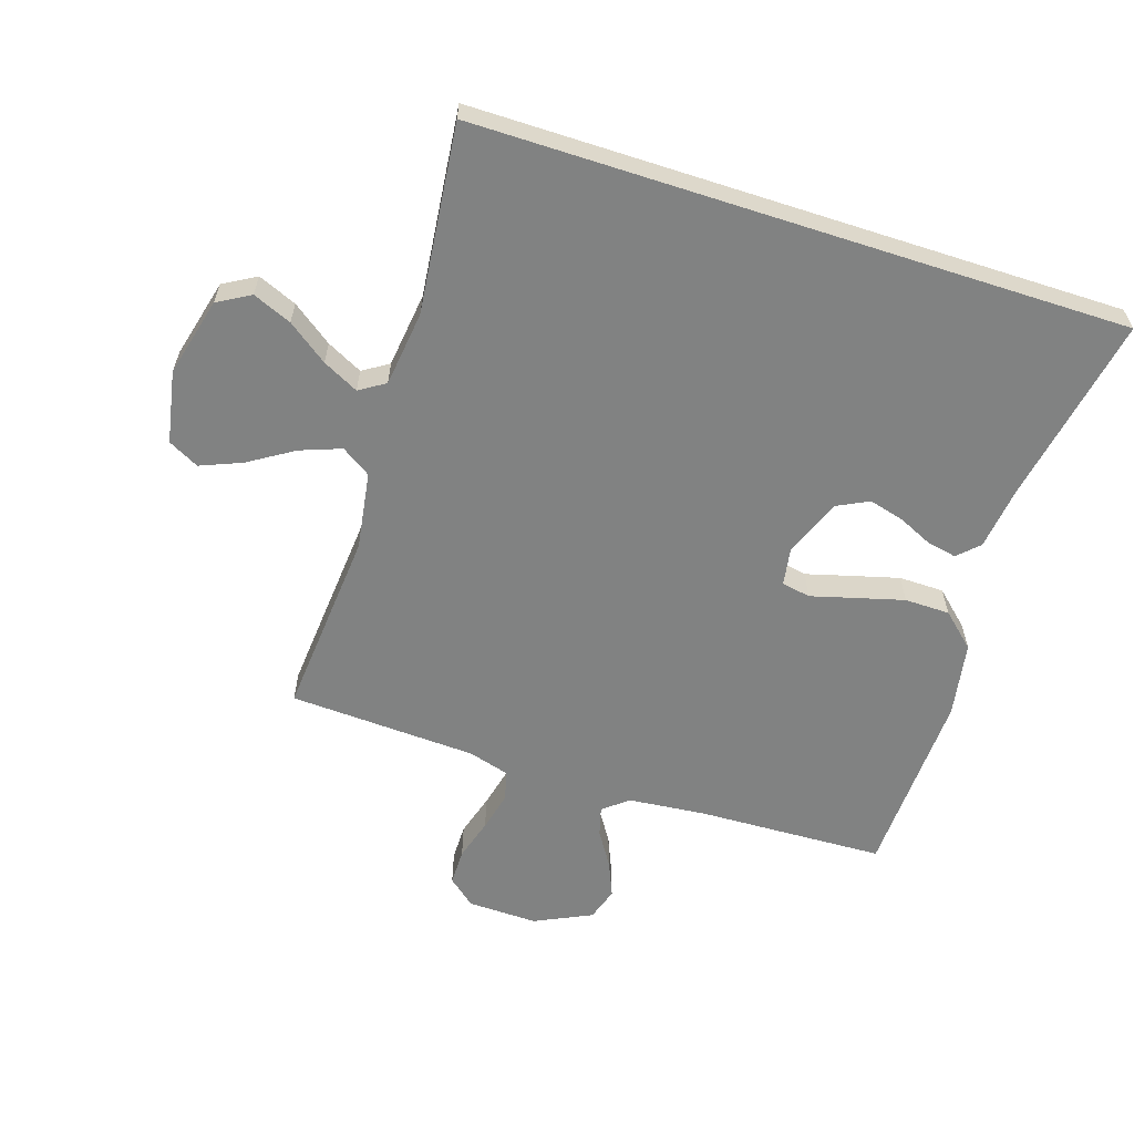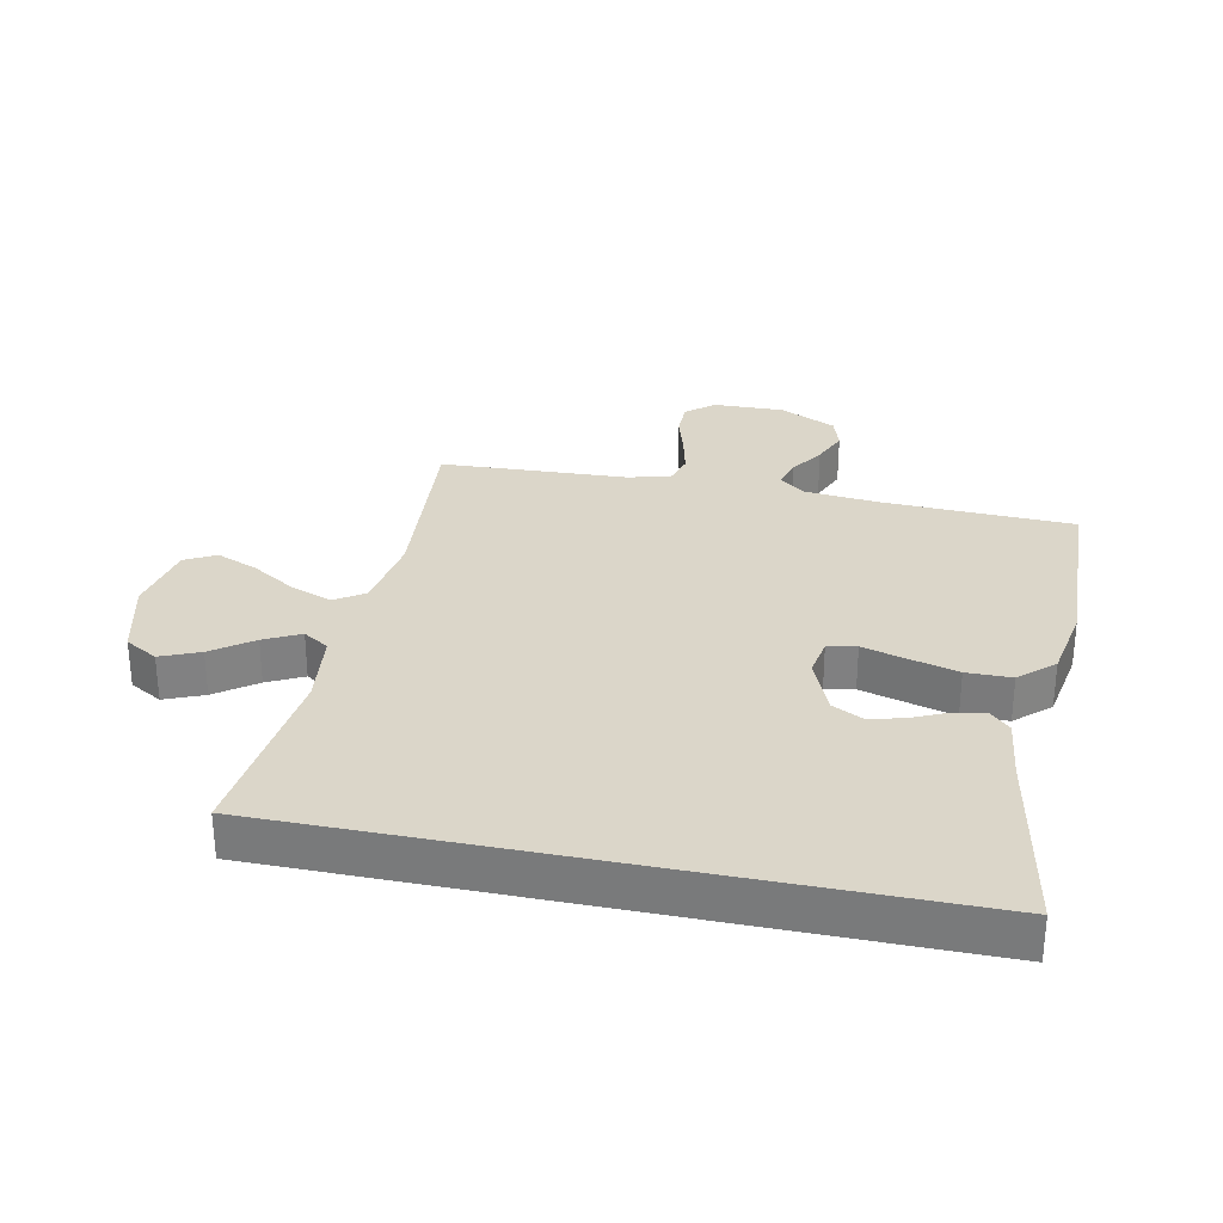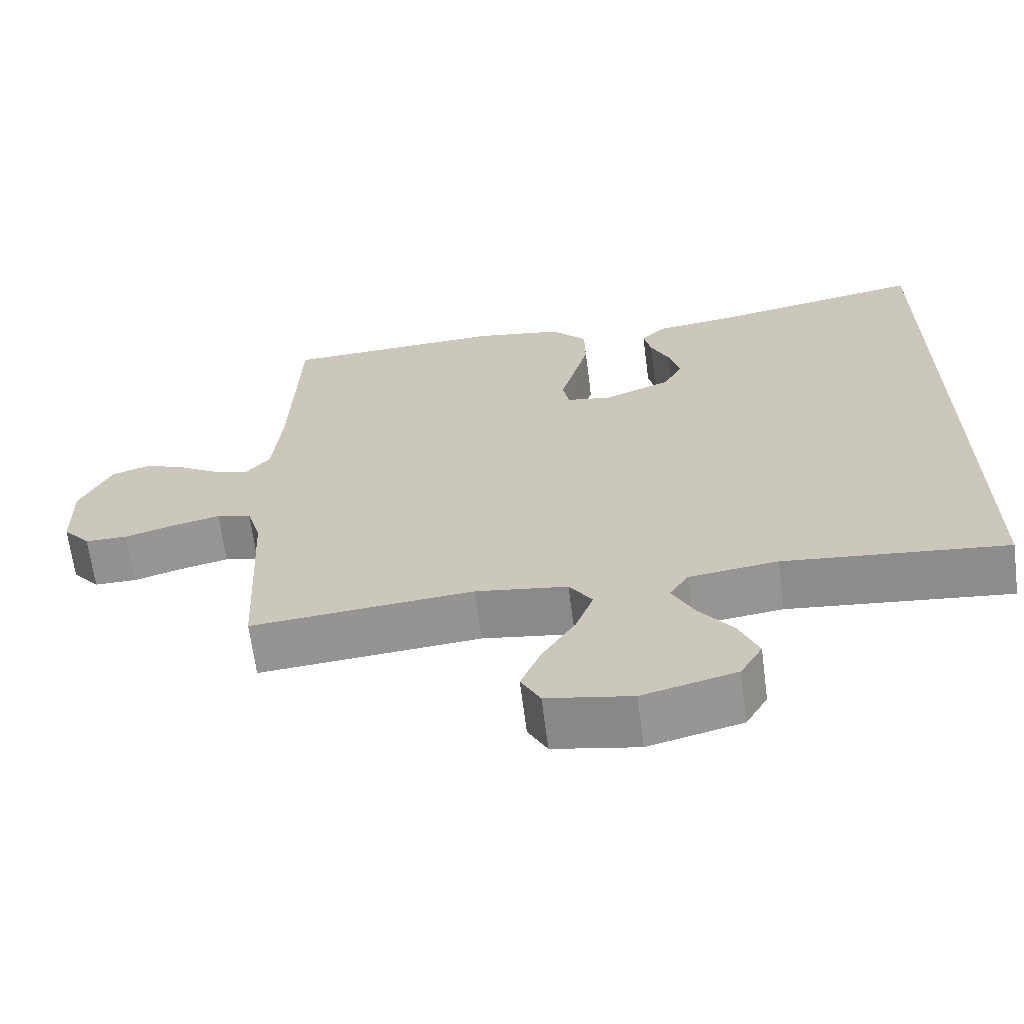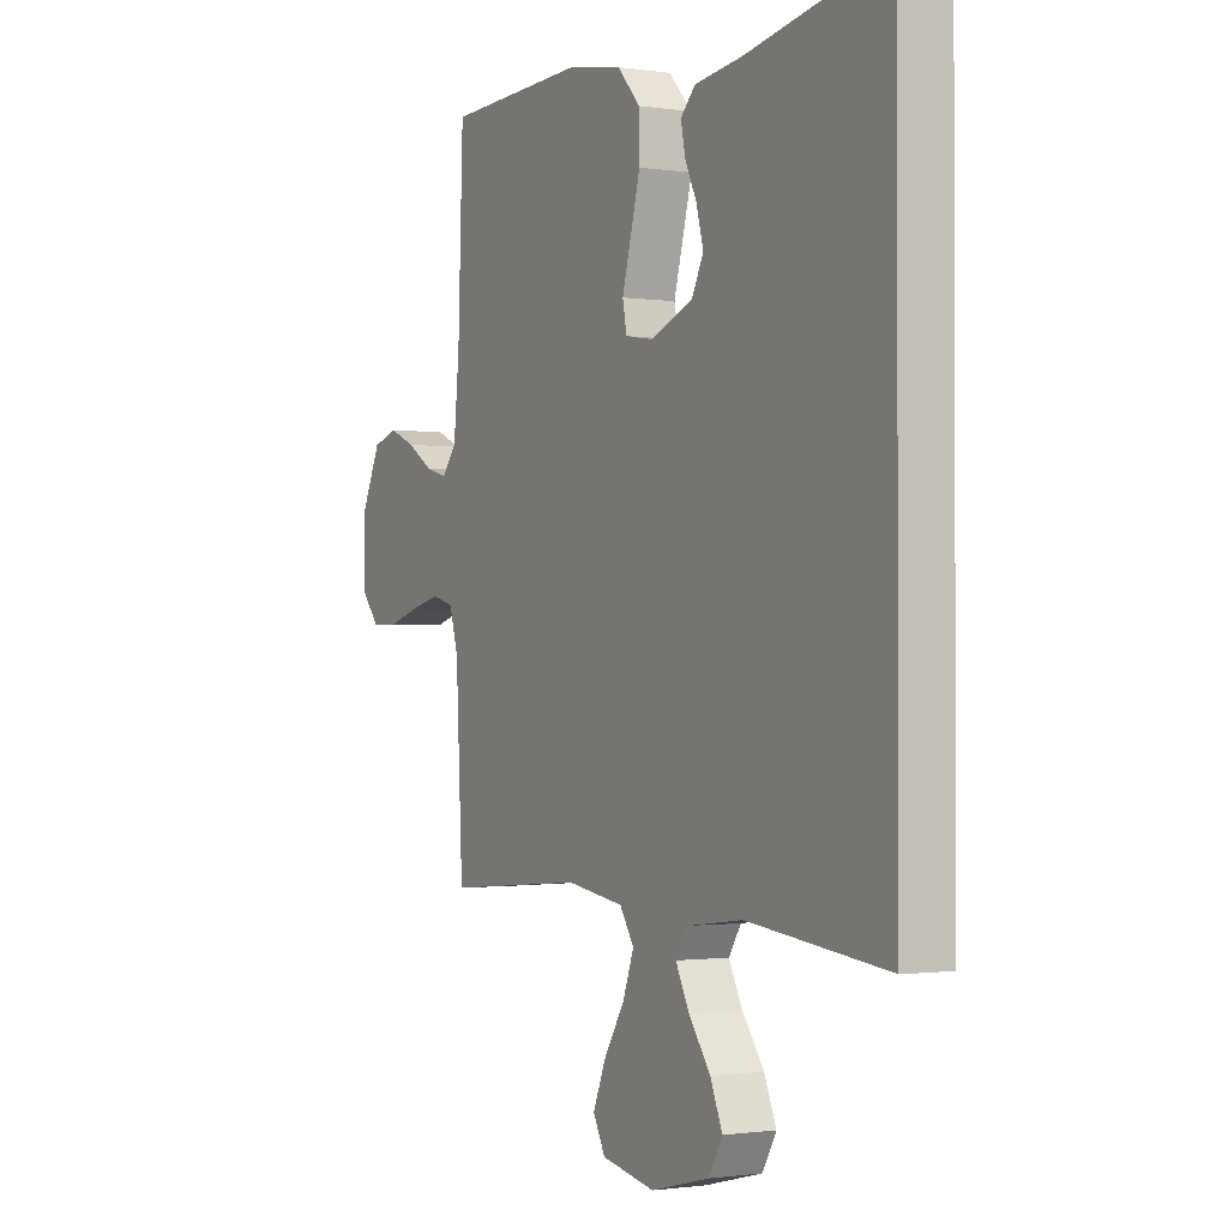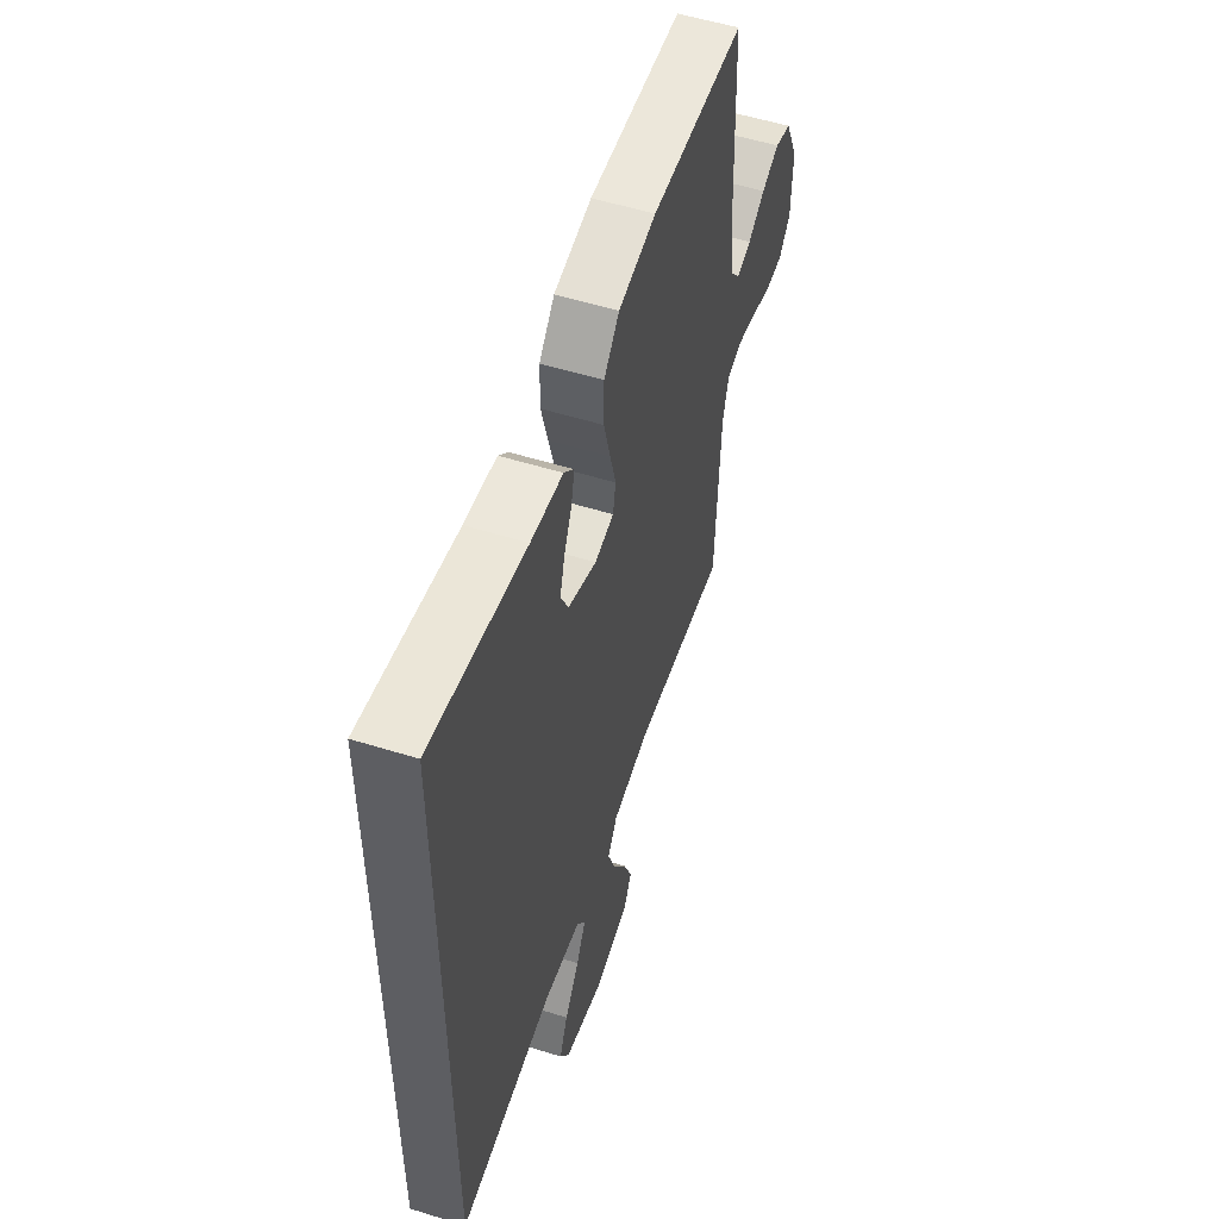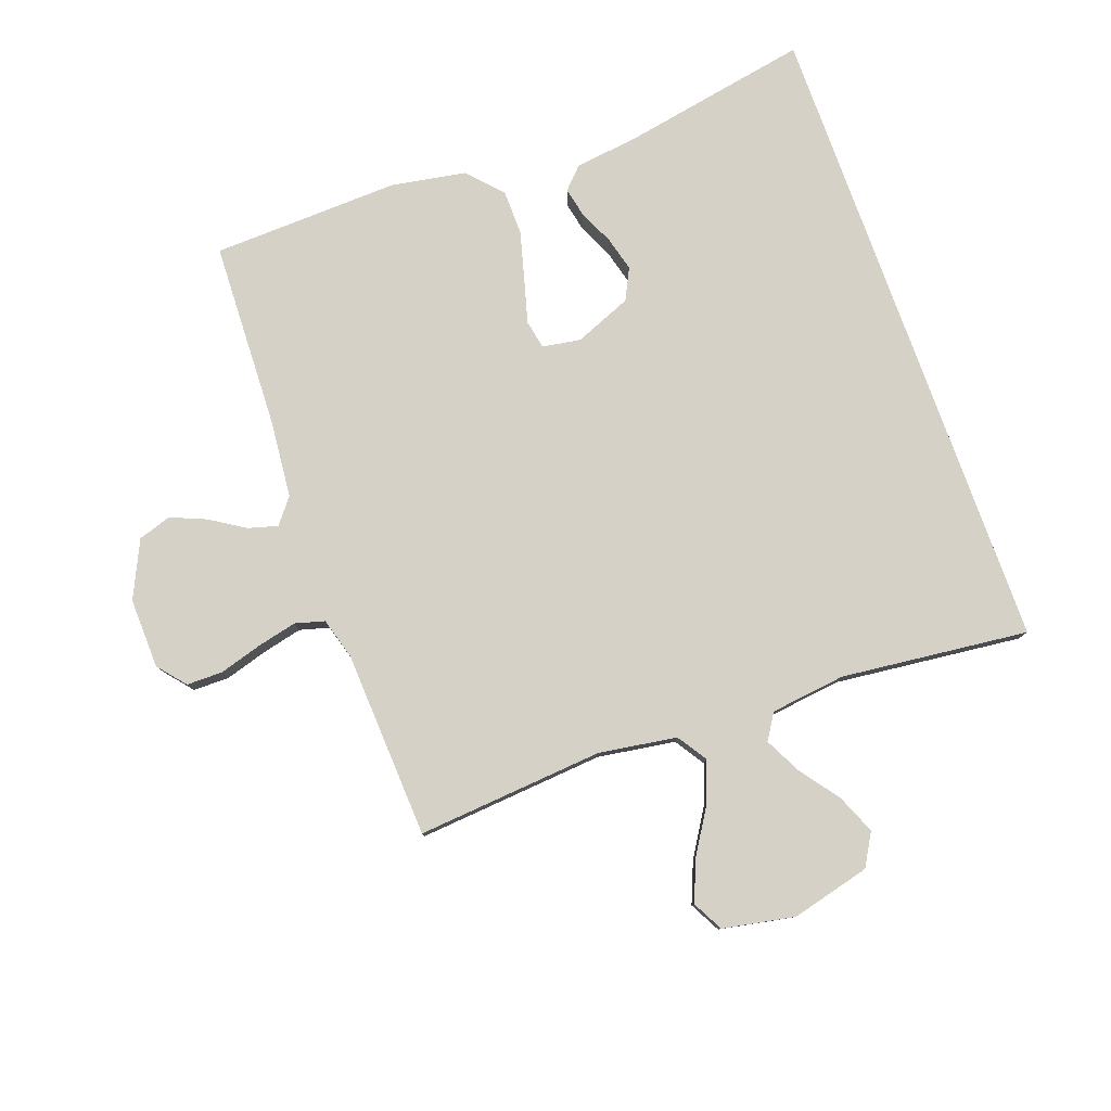
<metadata>
{"format":"obj","ext":"obj","renderer":"f3d","projection":"perspective","resolution":1024,"background":"white","views":[{"elev":-60.6,"azim":-107.9,"up":"+Y"},{"elev":29.9,"azim":-78.2,"up":"+Y"},{"elev":-66.1,"azim":-172.6,"up":"+Z"},{"elev":-1.2,"azim":-118.8,"up":"+Z"},{"elev":54.7,"azim":-71.8,"up":"+Z"},{"elev":79.6,"azim":160.2,"up":"+Y"}]}
</metadata>
<code>
v -0.5 0.07 0.508
v -0.2 0.07 0.452
v -0.098 0.07 0.439
v -0.066 0.07 0.406
v -0.076 0.07 0.358
v -0.101 0.07 0.304
v -0.116 0.07 0.248
v -0.091 0.07 0.198
v 0 0.07 0.161
v 0.061 0.07 0.171
v 0.07 0.07 0.217
v 0.051 0.07 0.286
v 0.03 0.07 0.364
v 0.031 0.07 0.436
v 0.08 0.07 0.49
v 0.2 0.07 0.511
v 0.5 0.07 0.5
v 0.511 0.07 0.2
v 0.523 0.07 0.076
v 0.555 0.07 0.036
v 0.602 0.07 0.049
v 0.657 0.07 0.084
v 0.714 0.07 0.108
v 0.767 0.07 0.091
v 0.81 0.07 0
v 0.807 0.07 -0.112
v 0.77 0.07 -0.156
v 0.712 0.07 -0.156
v 0.645 0.07 -0.136
v 0.581 0.07 -0.121
v 0.534 0.07 -0.134
v 0.515 0.07 -0.2
v 0.5 0.07 -0.5
v 0.2 0.07 -0.475
v 0.076 0.07 -0.494
v 0.045 0.07 -0.541
v 0.069 0.07 -0.606
v 0.114 0.07 -0.678
v 0.141 0.07 -0.744
v 0.115 0.07 -0.793
v 0 0.07 -0.815
v -0.126 0.07 -0.783
v -0.156 0.07 -0.731
v -0.13 0.07 -0.669
v -0.083 0.07 -0.605
v -0.054 0.07 -0.548
v -0.08 0.07 -0.507
v -0.2 0.07 -0.492
v -0.5 0.07 -0.525
v -0.5 0 0.508
v -0.2 0 0.452
v -0.098 0 0.439
v -0.066 0 0.406
v -0.076 0 0.358
v -0.101 0 0.304
v -0.116 0 0.248
v -0.091 0 0.198
v 0 0 0.161
v 0.061 0 0.171
v 0.07 0 0.217
v 0.051 0 0.286
v 0.03 0 0.364
v 0.031 0 0.436
v 0.08 0 0.49
v 0.2 0 0.511
v 0.5 0 0.5
v 0.511 0 0.2
v 0.523 0 0.076
v 0.555 0 0.036
v 0.602 0 0.049
v 0.657 0 0.084
v 0.714 0 0.108
v 0.767 0 0.091
v 0.81 0 0
v 0.807 0 -0.112
v 0.77 0 -0.156
v 0.712 0 -0.156
v 0.645 0 -0.136
v 0.581 0 -0.121
v 0.534 0 -0.134
v 0.515 0 -0.2
v 0.5 0 -0.5
v 0.2 0 -0.475
v 0.076 0 -0.494
v 0.045 0 -0.541
v 0.069 0 -0.606
v 0.114 0 -0.678
v 0.141 0 -0.744
v 0.115 0 -0.793
v 0 0 -0.815
v -0.126 0 -0.783
v -0.156 0 -0.731
v -0.13 0 -0.669
v -0.083 0 -0.605
v -0.054 0 -0.548
v -0.08 0 -0.507
v -0.2 0 -0.492
v -0.5 0 -0.525
f 48 49 1 2
f 47 48 2
f 46 47 2
f 43 44 45
f 42 43 45
f 41 42 45
f 40 41 45
f 39 40 45
f 38 39 45
f 37 38 45
f 36 37 45 46
f 35 36 46 2
f 32 33 34
f 31 32 34 35
f 27 28 29
f 26 27 29
f 25 26 29
f 24 25 29
f 23 24 29
f 22 23 29
f 21 22 29
f 20 21 29 30
f 19 20 30 31
f 16 17 18
f 15 16 18
f 14 15 18
f 13 14 18
f 12 13 18
f 11 12 18
f 19 31 35
f 18 19 35
f 11 18 35
f 10 11 35
f 4 5 6
f 3 4 6
f 2 3 6
f 2 6 7
f 35 2 7
f 9 10 35
f 8 9 35
f 7 8 35
f 51 50 98 97
f 51 97 96
f 51 96 95
f 94 93 92
f 94 92 91
f 94 91 90
f 94 90 89
f 94 89 88
f 94 88 87
f 94 87 86
f 95 94 86 85
f 51 95 85 84
f 83 82 81
f 84 83 81 80
f 78 77 76
f 78 76 75
f 78 75 74
f 78 74 73
f 78 73 72
f 78 72 71
f 78 71 70
f 79 78 70 69
f 80 79 69 68
f 67 66 65
f 67 65 64
f 67 64 63
f 67 63 62
f 67 62 61
f 67 61 60
f 84 80 68
f 84 68 67
f 84 67 60
f 84 60 59
f 55 54 53
f 55 53 52
f 55 52 51
f 56 55 51
f 56 51 84
f 84 59 58
f 84 58 57
f 84 57 56
f 1 50 51 2
f 2 51 52 3
f 3 52 53 4
f 4 53 54 5
f 5 54 55 6
f 6 55 56 7
f 7 56 57 8
f 8 57 58 9
f 9 58 59 10
f 10 59 60 11
f 11 60 61 12
f 12 61 62 13
f 13 62 63 14
f 14 63 64 15
f 15 64 65 16
f 16 65 66 17
f 17 66 67 18
f 18 67 68 19
f 19 68 69 20
f 20 69 70 21
f 21 70 71 22
f 22 71 72 23
f 23 72 73 24
f 24 73 74 25
f 25 74 75 26
f 26 75 76 27
f 27 76 77 28
f 28 77 78 29
f 29 78 79 30
f 30 79 80 31
f 31 80 81 32
f 32 81 82 33
f 33 82 83 34
f 34 83 84 35
f 35 84 85 36
f 36 85 86 37
f 37 86 87 38
f 38 87 88 39
f 39 88 89 40
f 40 89 90 41
f 41 90 91 42
f 42 91 92 43
f 43 92 93 44
f 44 93 94 45
f 45 94 95 46
f 46 95 96 47
f 47 96 97 48
f 48 97 98 49
f 49 98 50 1

</code>
